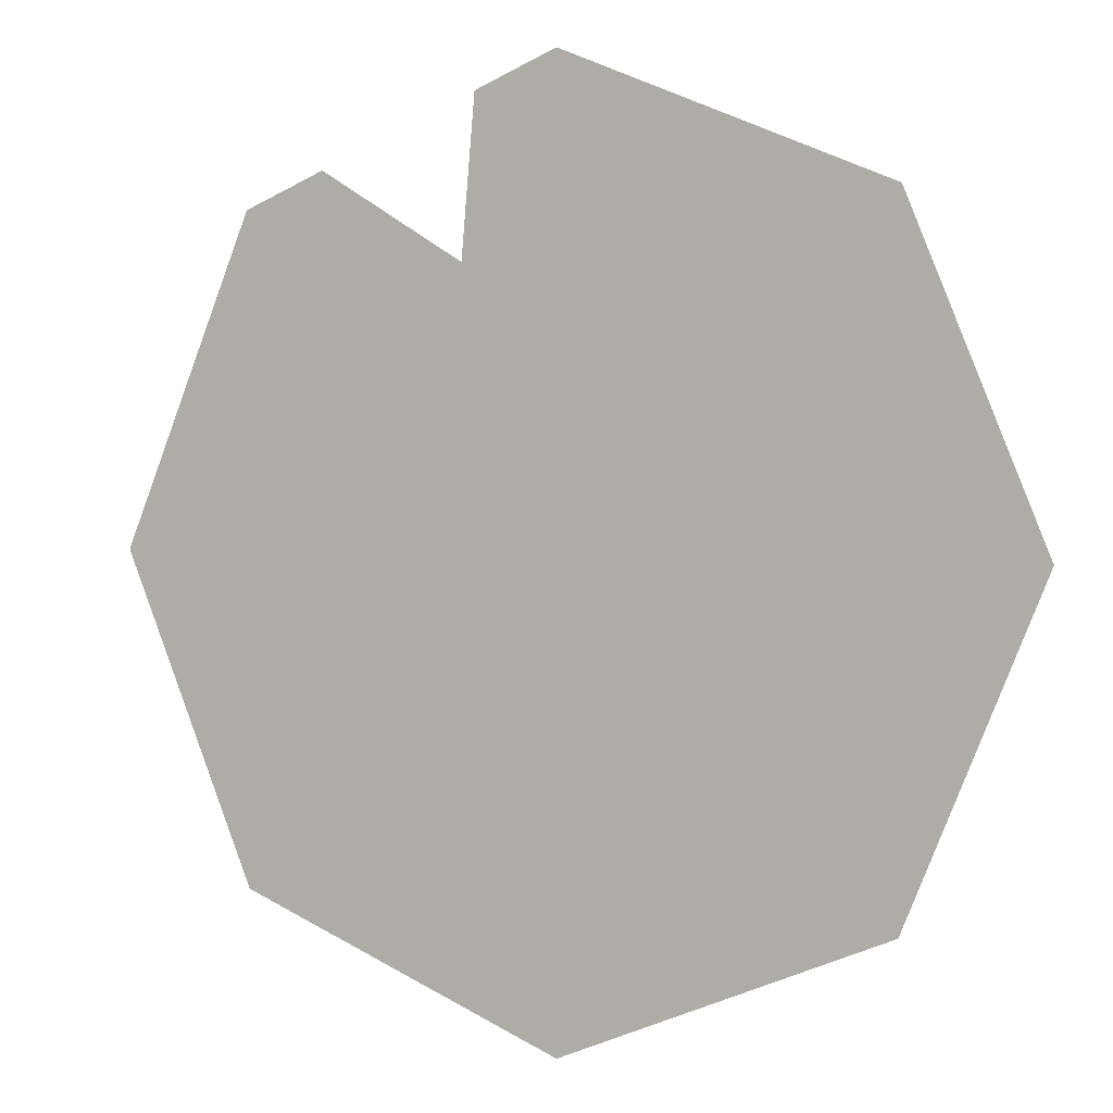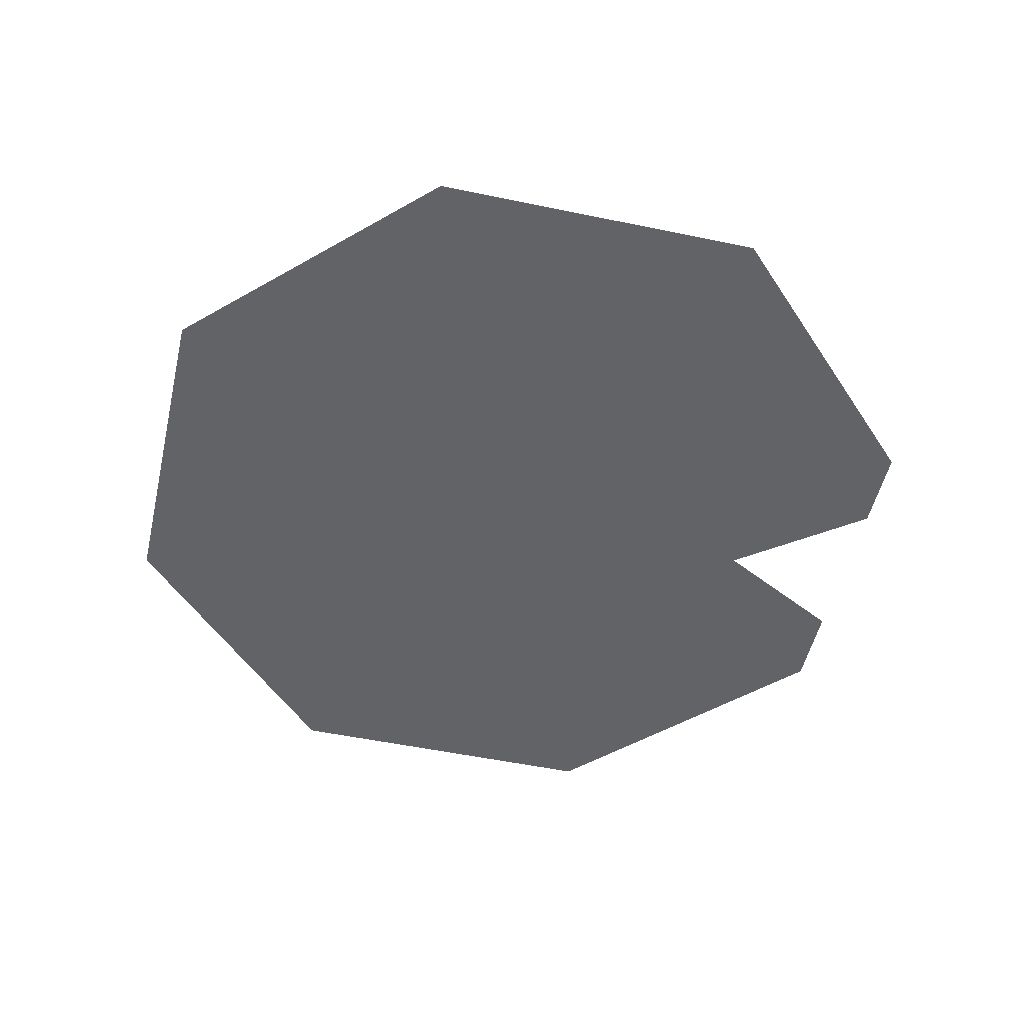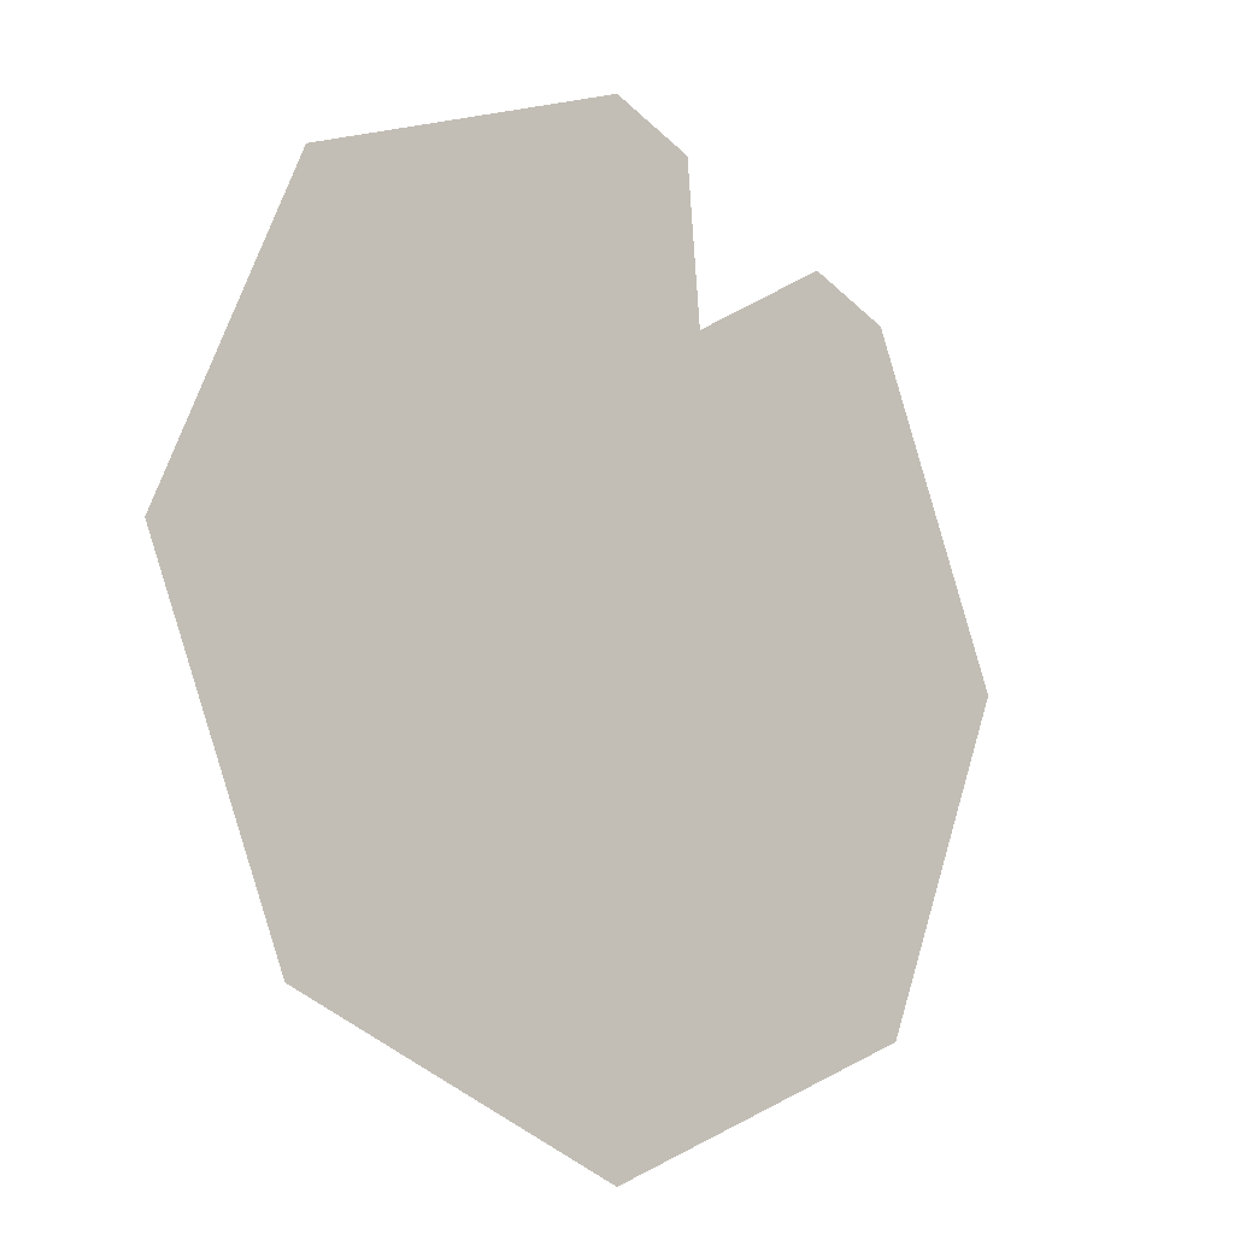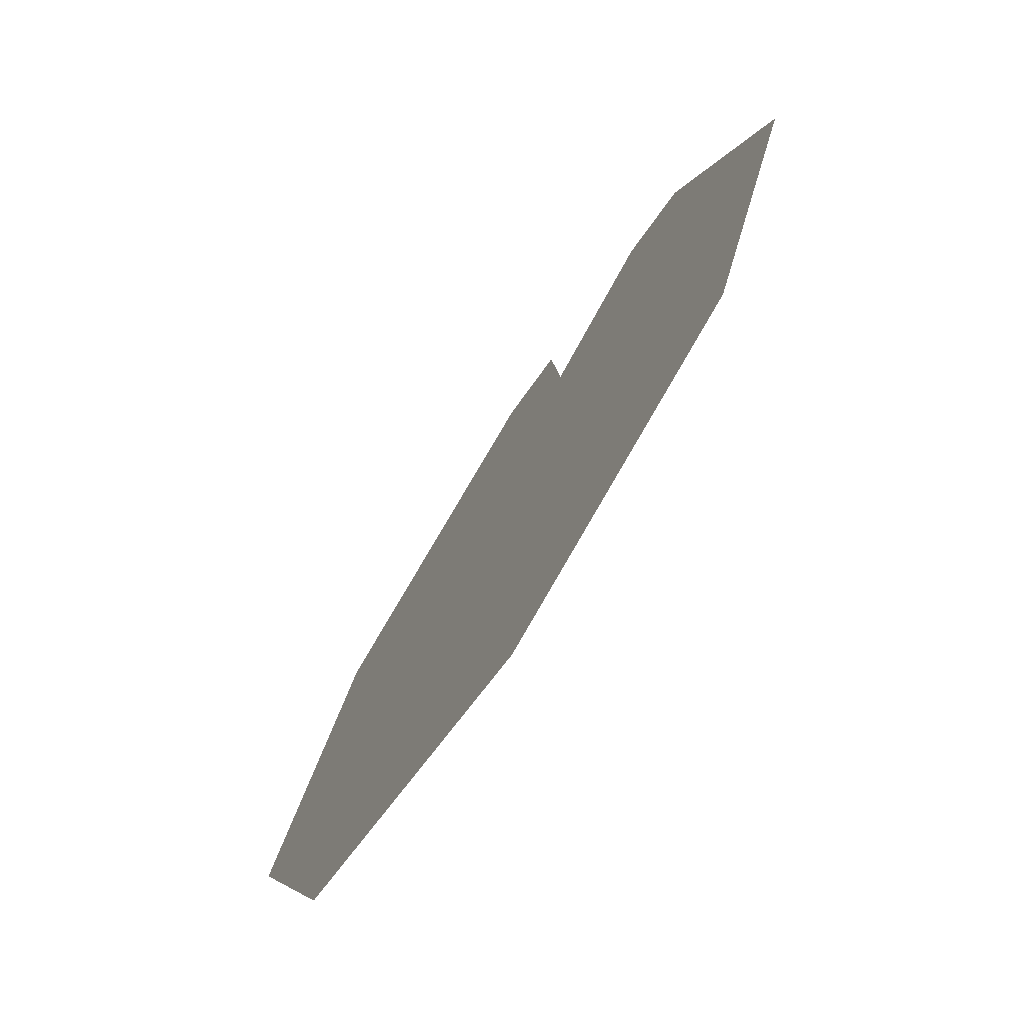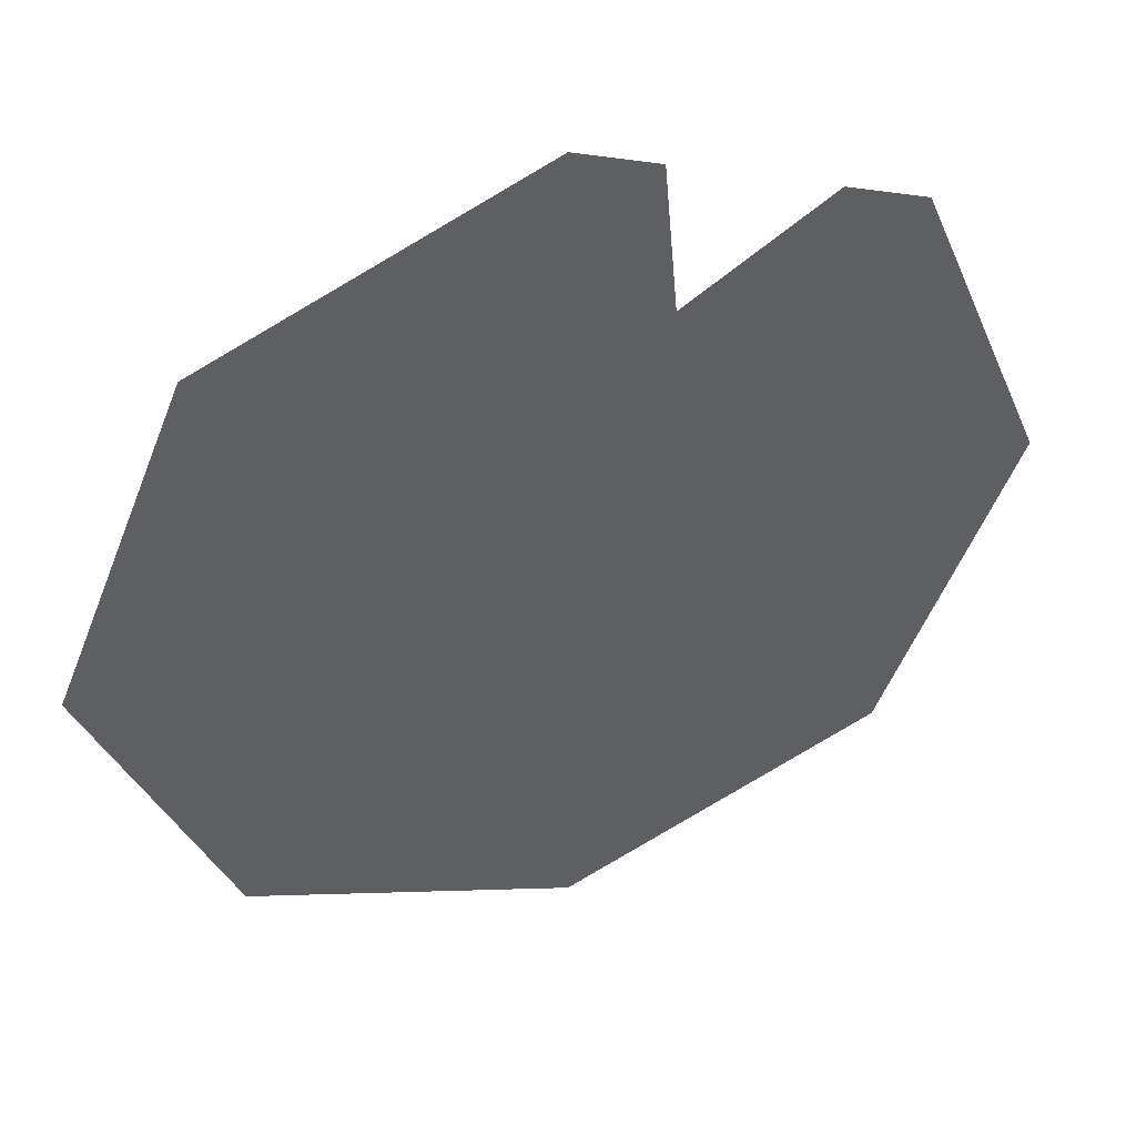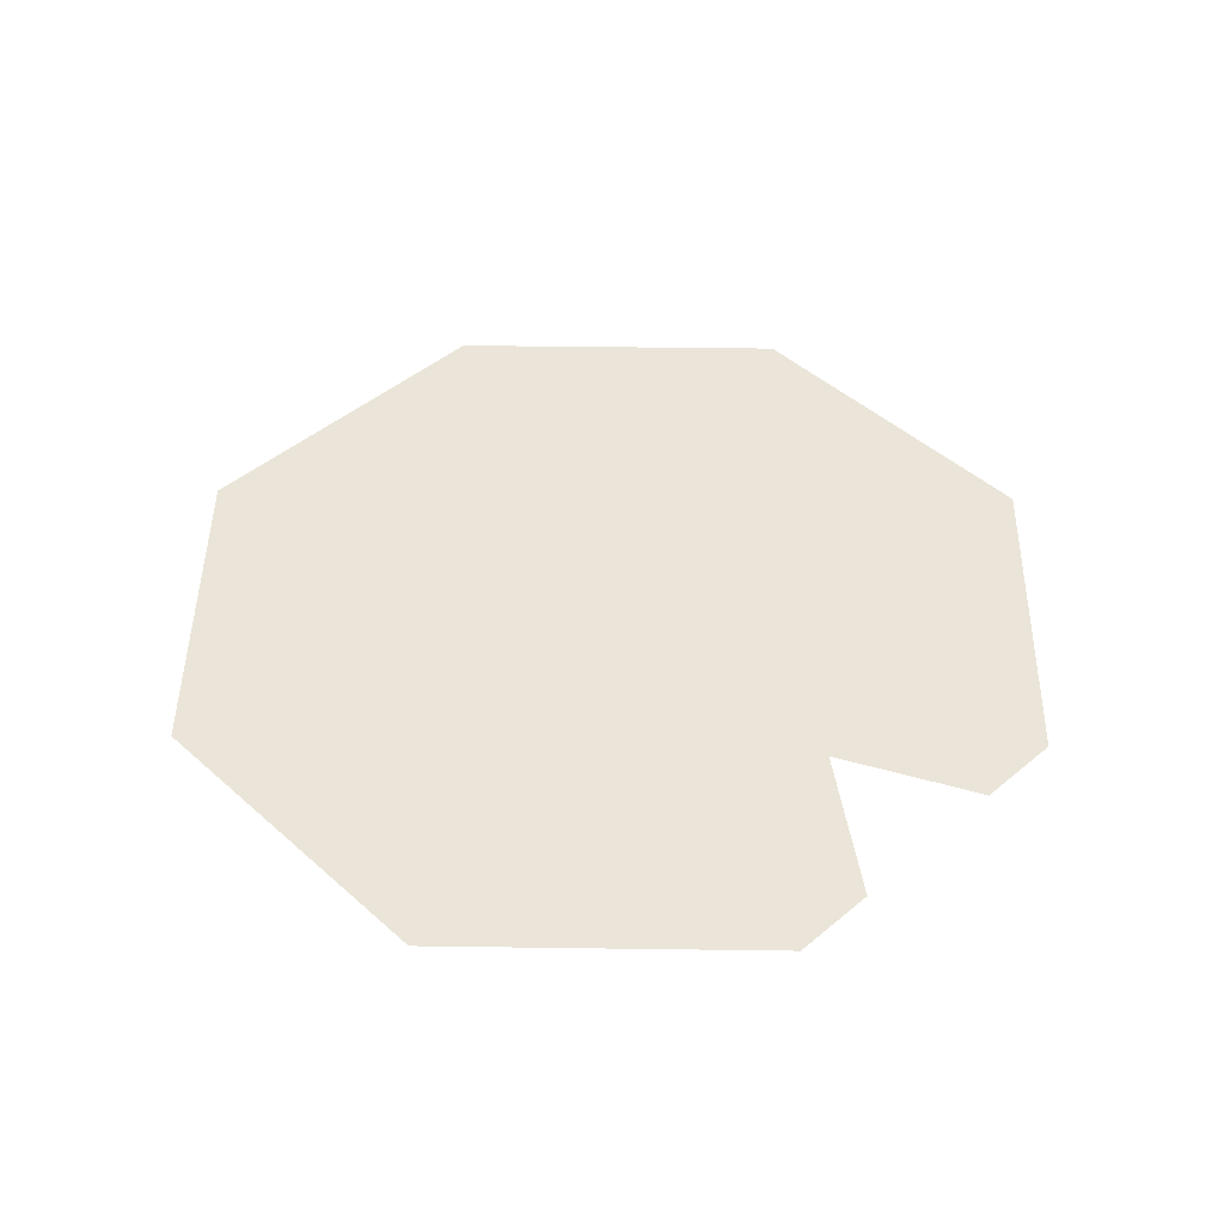
<metadata>
{"format":"obj","ext":"obj","renderer":"f3d","projection":"perspective","resolution":1024,"background":"white","views":[{"elev":2.2,"azim":-155.2,"up":"+Y"},{"elev":-50.9,"azim":54.6,"up":"+Z"},{"elev":-13.5,"azim":-42.2,"up":"+Y"},{"elev":-75.4,"azim":57.1,"up":"+Y"},{"elev":45.6,"azim":-20.8,"up":"+Y"},{"elev":45.3,"azim":113.4,"up":"+Z"}]}
</metadata>
<code>
o CSGCombiner3D2
v 0.07778 -0.07778 -0.0005
v 0.11 0 -0.0005
v 0 0 -0.0005
v 0.11 0 -0.0005
v 0.07778 -0.07778 -0.0005
v 0 0 -0.0005
v -0 -0.11 -0.0005
v 0.07778 -0.07778 -0.0005
v 0 0 -0.0005
v 0.07778 -0.07778 -0.0005
v -0 -0.11 -0.0005
v 0 0 -0.0005
v -0.07778 -0.07778 -0.0005
v -0 -0.11 -0.0005
v 0 0 -0.0005
v -0 -0.11 -0.0005
v -0.07778 -0.07778 -0.0005
v 0 0 -0.0005
v -0.11 0 -0.0005
v -0.07778 -0.07778 -0.0005
v 0 0 -0.0005
v -0.07778 -0.07778 -0.0005
v -0.11 0 -0.0005
v 0 0 -0.0005
v -0.07778 0.07778 -0.0005
v -0.11 0 -0.0005
v 0 0 -0.0005
v -0.11 0 -0.0005
v -0.07778 0.07778 -0.0005
v 0 0 -0.0005
v 0 0.11 -0.0005
v -0.07778 0.07778 -0.0005
v 0 0 -0.0005
v -0.07778 0.07778 -0.0005
v 0 0.11 -0.0005
v 0 0 -0.0005
v 0.05162 0.08201 -0.0005
v 0.07778 0.07778 -0.0005
v 0.05805 0.08596 -0.0005
v 0 0 -0.0005
v 0.07778 0.07778 -0.0005
v 0.05162 0.08201 -0.0005
v 0 0.11 -0.0005
v 0 0 -0.0005
v 0.02305 0.06445 -0.0005
v 0 0 -0.0005
v 0.05162 0.08201 -0.0005
v 0.02305 0.06445 -0.0005
v 0 0.11 -0.0005
v 0.02305 0.06445 -0.0005
v 0.02043 0.09434 -0.0005
v 0.02043 0.09434 -0.0005
v 0.01978 0.1018 -0.0005
v 0 0.11 -0.0005
v 0.05805 0.08596 -0.0005
v 0.07778 0.07778 -0.0005
v 0.05162 0.08201 -0.0005
v 0.07778 0.07778 -0.0005
v 0 0 -0.0005
v 0.05162 0.08201 -0.0005
v 0 0 -0.0005
v 0 0.11 -0.0005
v 0.02305 0.06445 -0.0005
v 0.05162 0.08201 -0.0005
v 0 0 -0.0005
v 0.02305 0.06445 -0.0005
v 0.02305 0.06445 -0.0005
v 0 0.11 -0.0005
v 0.02043 0.09434 -0.0005
v 0.01978 0.1018 -0.0005
v 0.02043 0.09434 -0.0005
v 0 0.11 -0.0005
v 0.11 0 -0.0005
v 0.07778 0.07778 -0.0005
v 0 0 -0.0005
v 0.07778 0.07778 -0.0005
v 0.11 0 -0.0005
v 0 0 -0.0005
f 1 3 2
f 4 6 5
f 7 9 8
f 10 12 11
f 13 15 14
f 16 18 17
f 19 21 20
f 22 24 23
f 25 27 26
f 28 30 29
f 31 33 32
f 34 36 35
f 37 39 38
f 40 42 41
f 43 45 44
f 46 48 47
f 49 51 50
f 52 54 53
f 55 57 56
f 58 60 59
f 61 63 62
f 64 66 65
f 67 69 68
f 70 72 71
f 73 75 74
f 76 78 77

</code>
